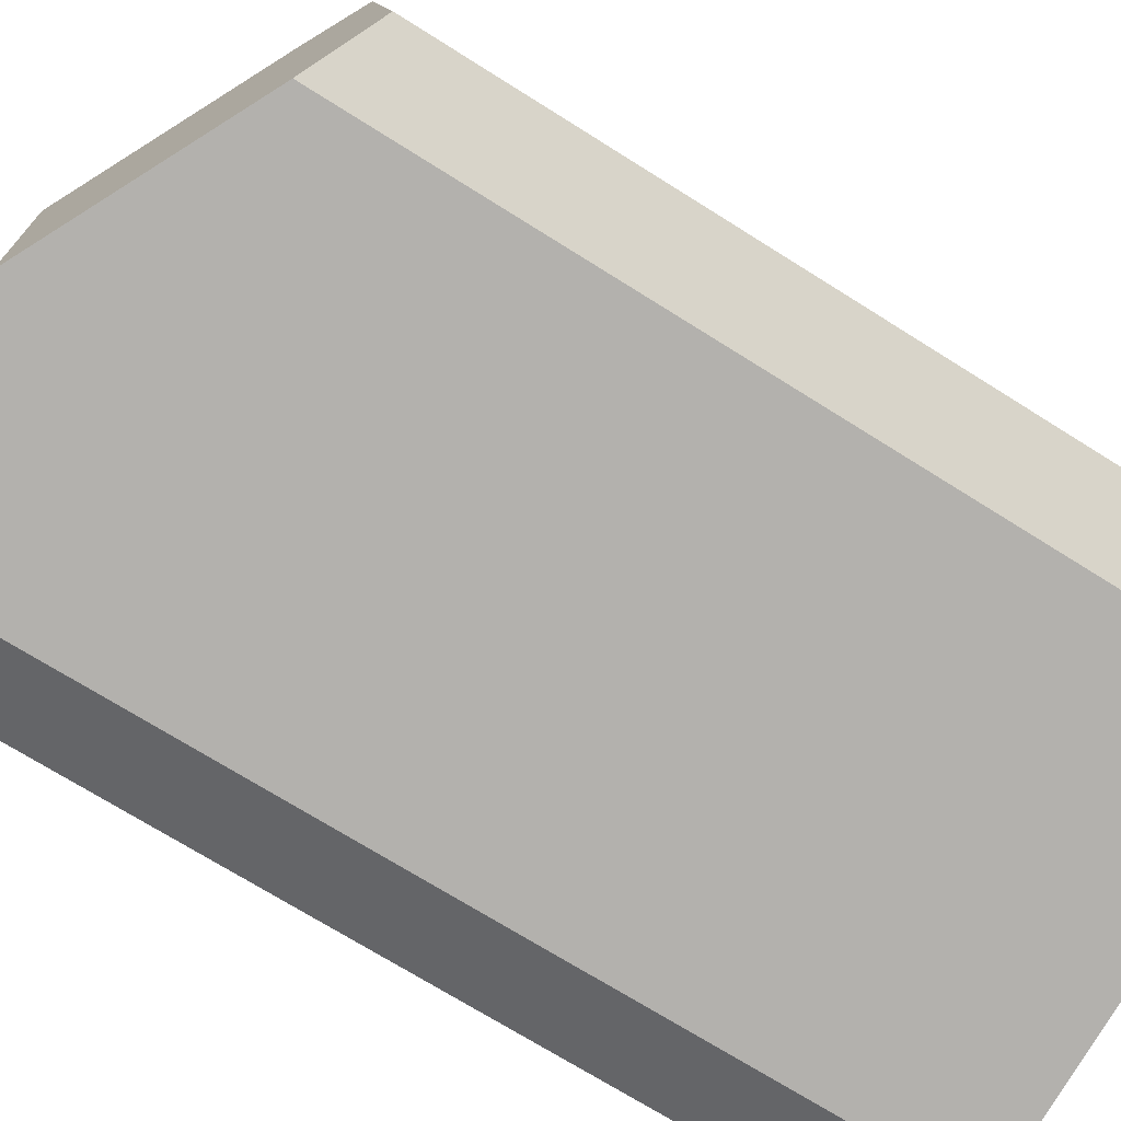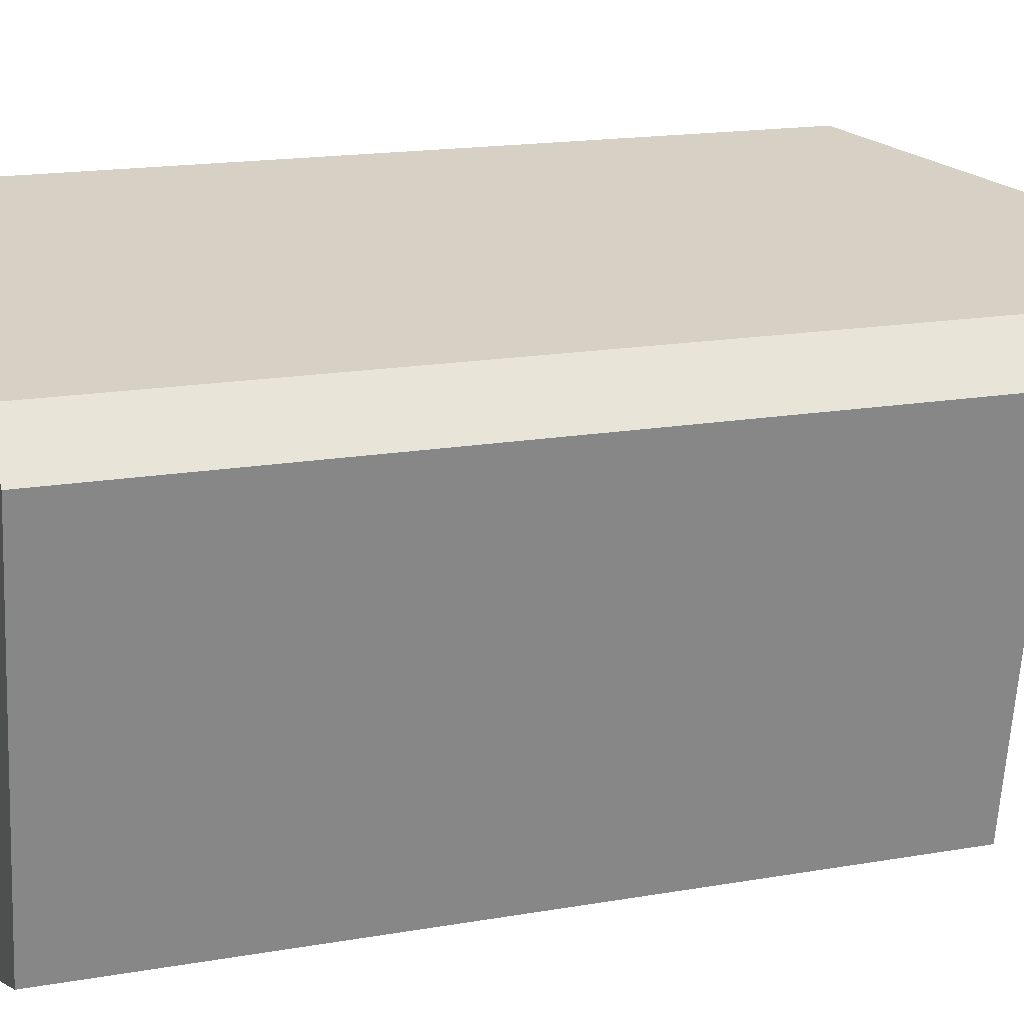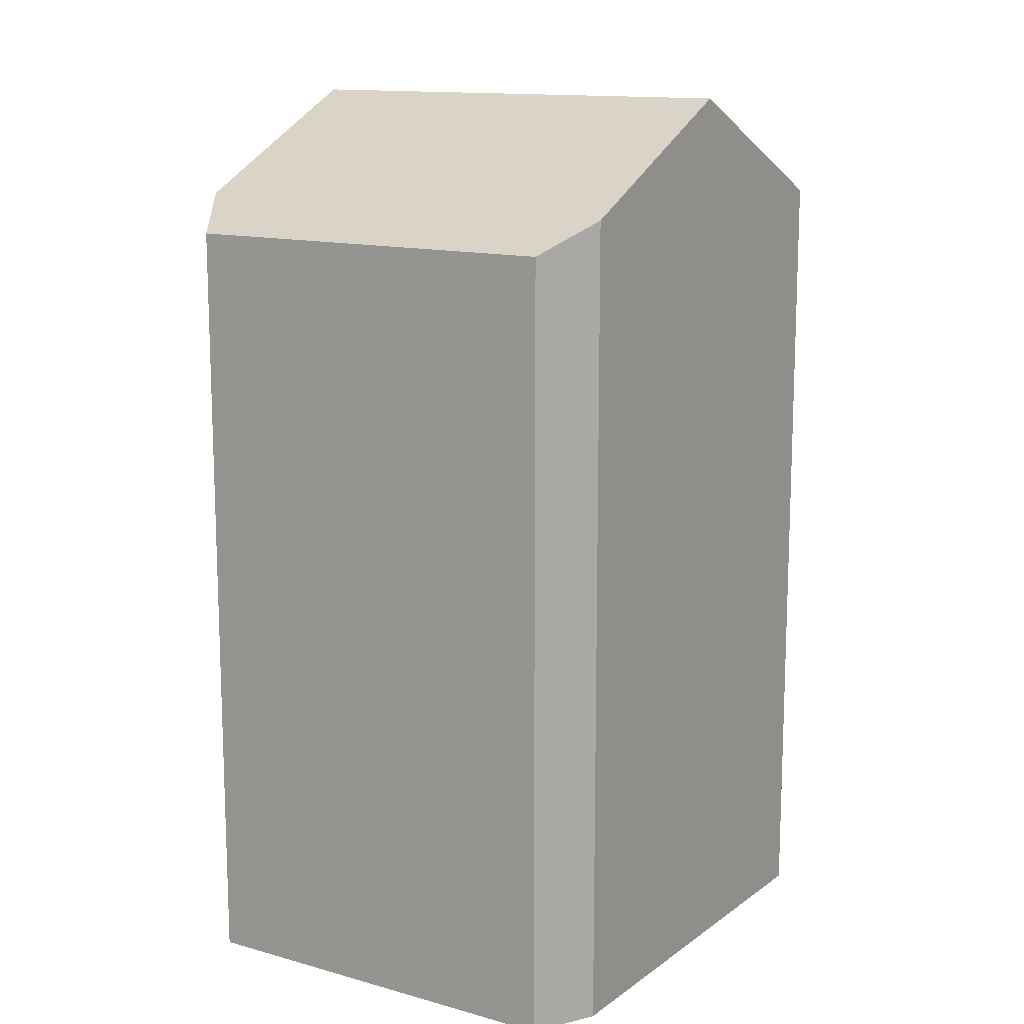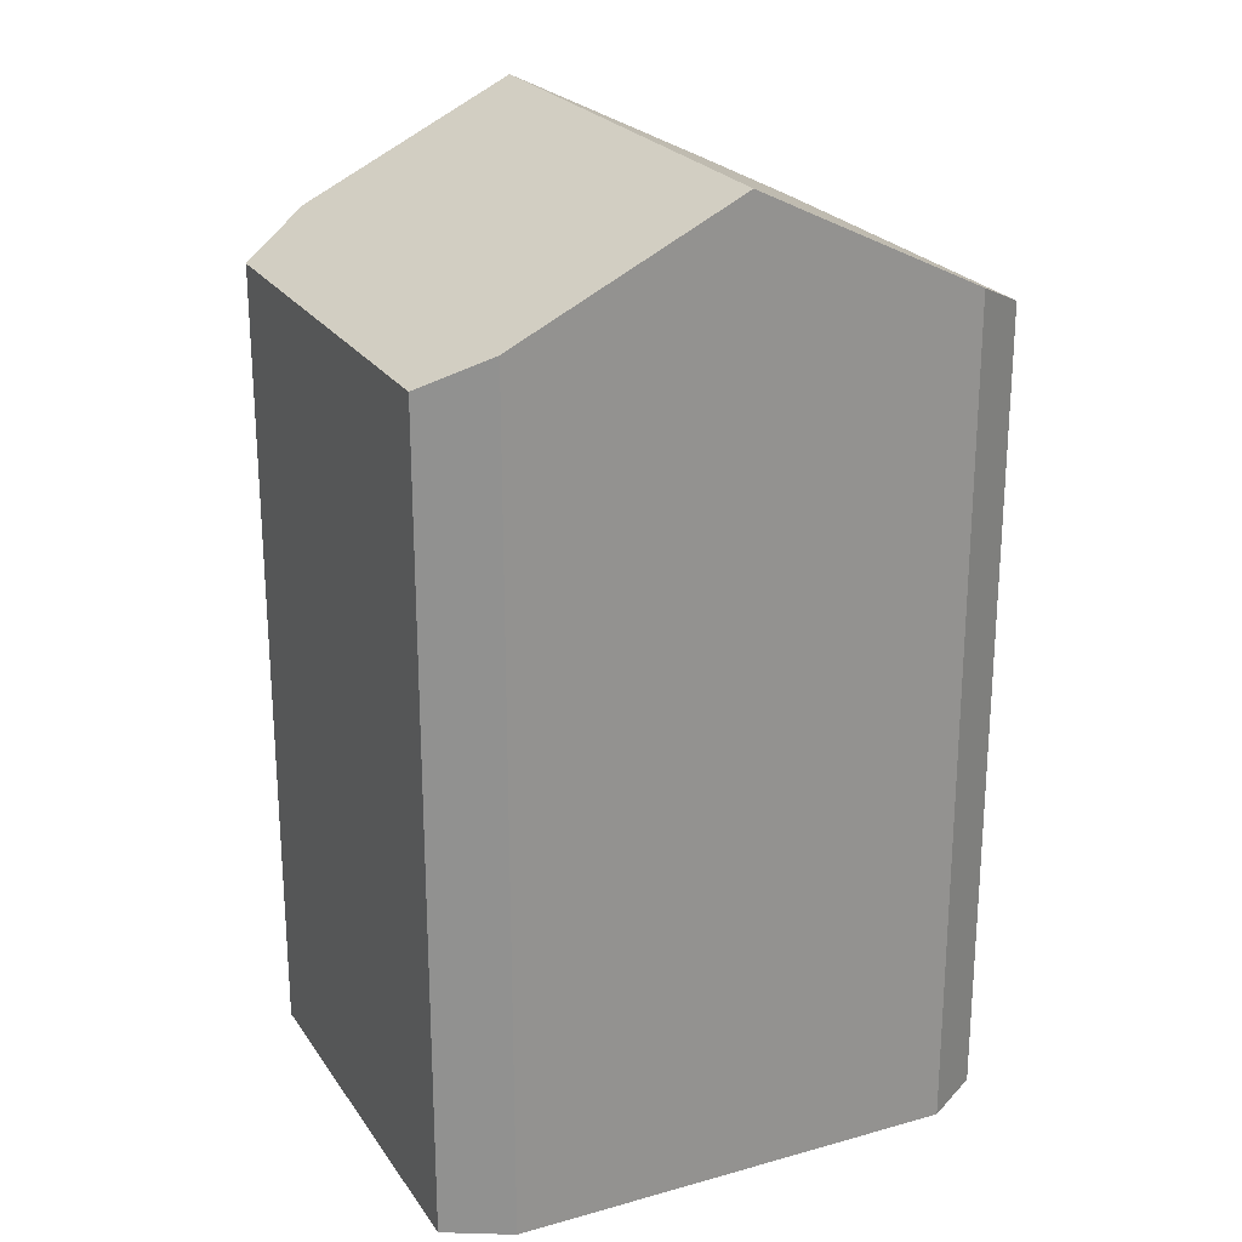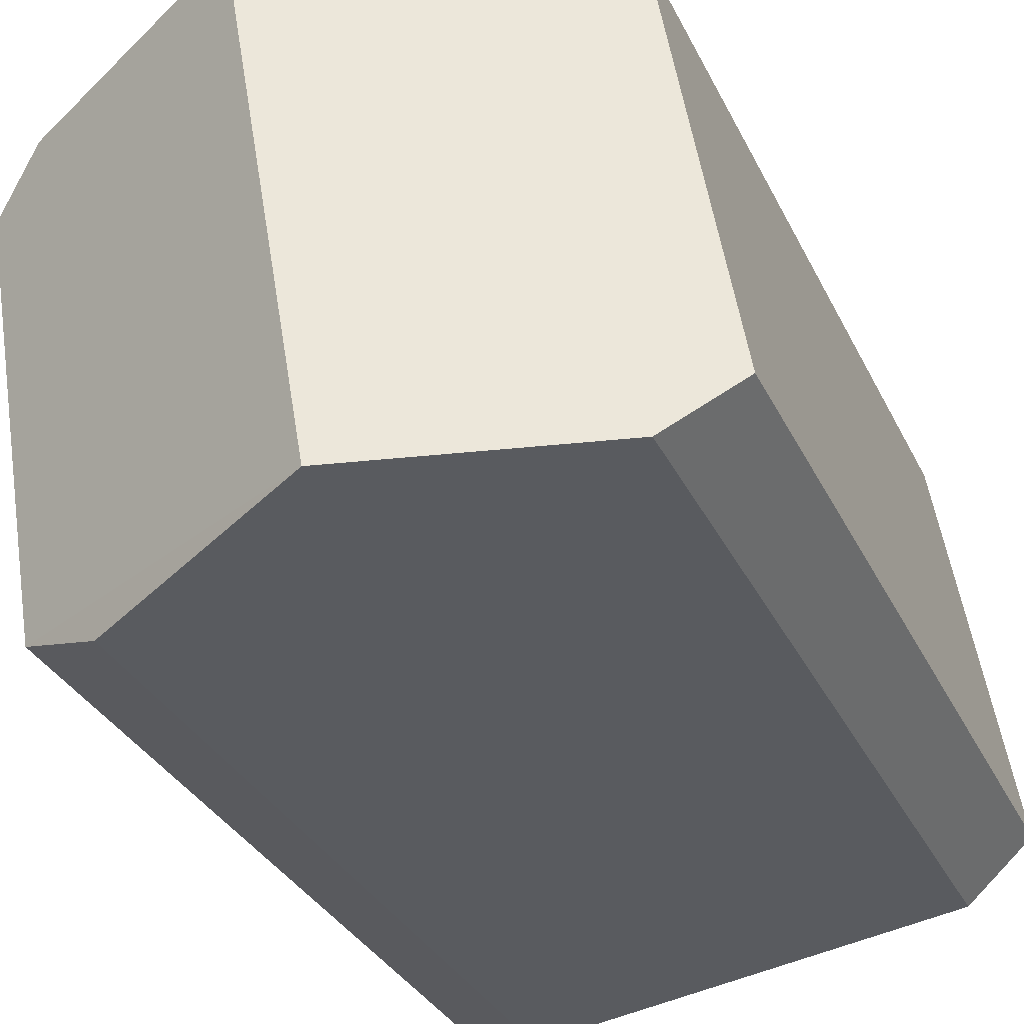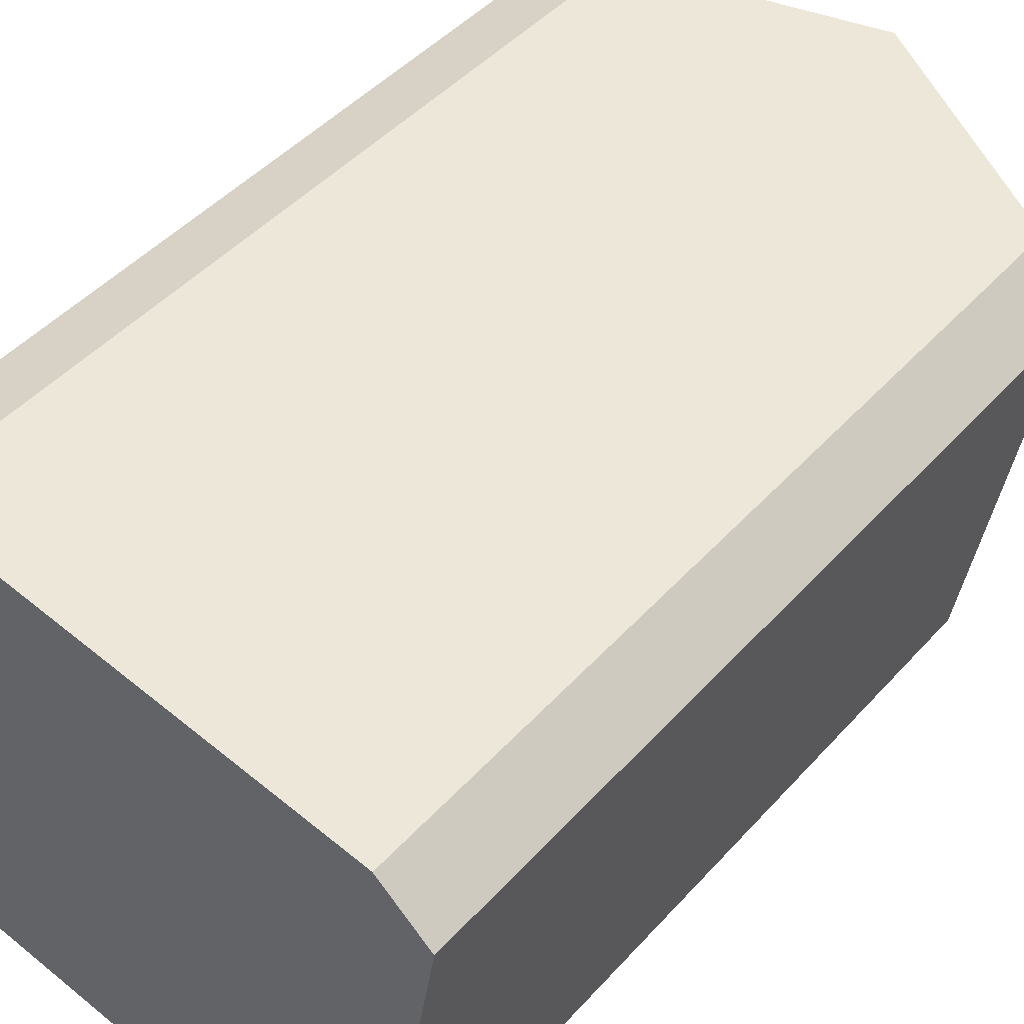
<metadata>
{"format":"obj","ext":"obj","renderer":"f3d","projection":"perspective","resolution":1024,"background":"white","views":[{"elev":-70.8,"azim":-122.3,"up":"+Z"},{"elev":17.3,"azim":70.9,"up":"+Z"},{"elev":13.3,"azim":-47.8,"up":"+Y"},{"elev":23.7,"azim":-15.9,"up":"+Y"},{"elev":-31.4,"azim":-157.9,"up":"+Z"},{"elev":45.5,"azim":38.9,"up":"+Z"}]}
</metadata>
<code>
v  13.02 18.8 7.948
v  6.155 21.28 -2.077
v  8.028 21.28 8.767
v  14.19 18.15 6.877
v  12.69 18.12 -2.186
v  10.9 18.93 -2.858
v  1.43 18.94 -1.298
v  3.107 18.84 9.574
v  0 18.14 1.111e-15
v  1.564 18.14 9.055
v  1.43 7.948e-17 -1.298
v  0 0 0
v  1.564 -5.545e-16 9.055
v  3.107 -5.862e-16 9.574
v  13.02 -4.867e-16 7.948
v  8.028 -5.368e-16 8.767
v  14.19 -4.211e-16 6.877
v  12.69 1.339e-16 -2.186
v  6.155 1.272e-16 -2.077
v  10.9 1.75e-16 -2.858
g defaultobject
f 1 2 3
f 2 1 4
f 2 4 5
f 2 5 6
f 7 3 2
f 3 7 8
f 8 7 9
f 8 9 10
f 11 9 7
f 9 11 12
f 12 10 9
f 10 12 13
f 10 14 8
f 14 10 13
f 8 1 3
f 1 8 14
f 1 14 15
f 15 14 16
f 15 4 1
f 4 15 17
f 17 5 4
f 5 17 18
f 6 7 2
f 7 6 11
f 11 6 19
f 19 6 20
f 5 20 6
f 20 5 18
f 15 18 17
f 18 15 16
f 18 16 14
f 18 14 13
f 18 13 12
f 18 12 20
f 20 12 19
f 19 12 11

</code>
